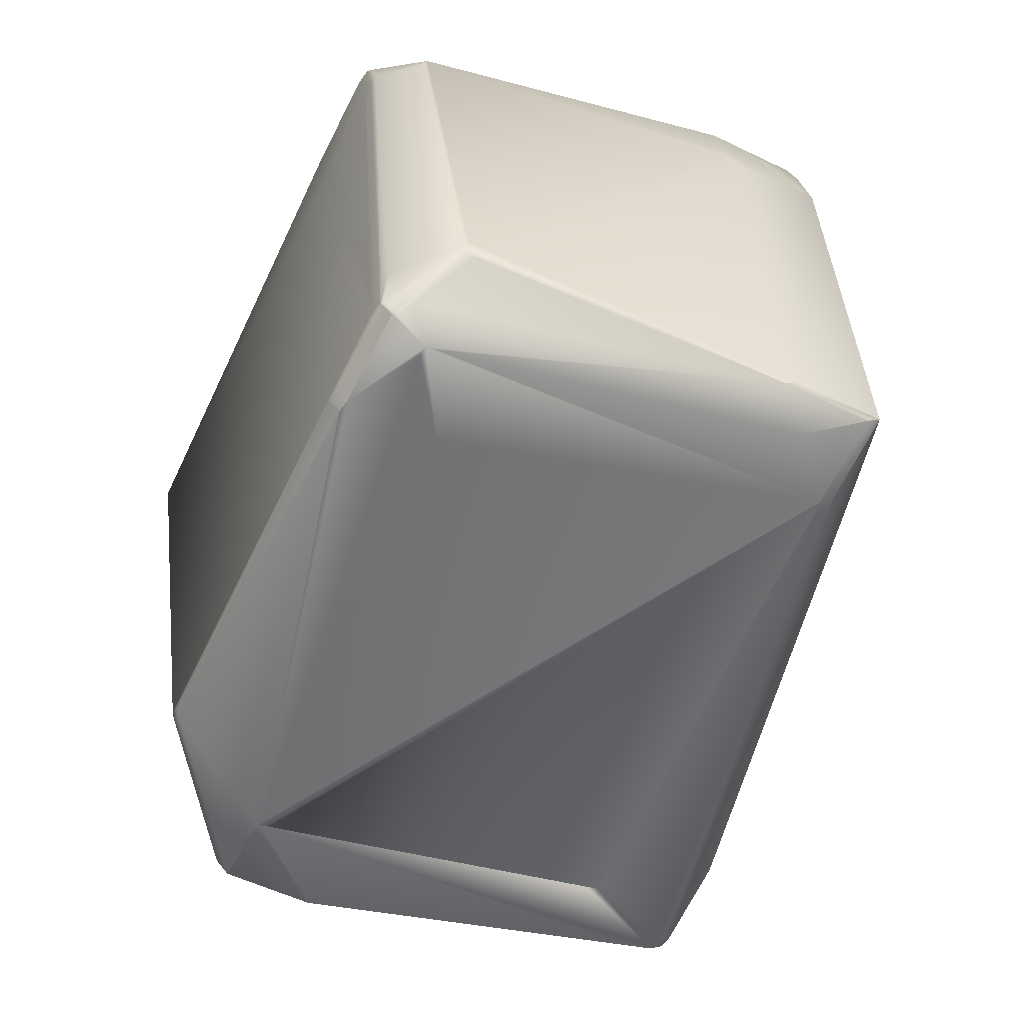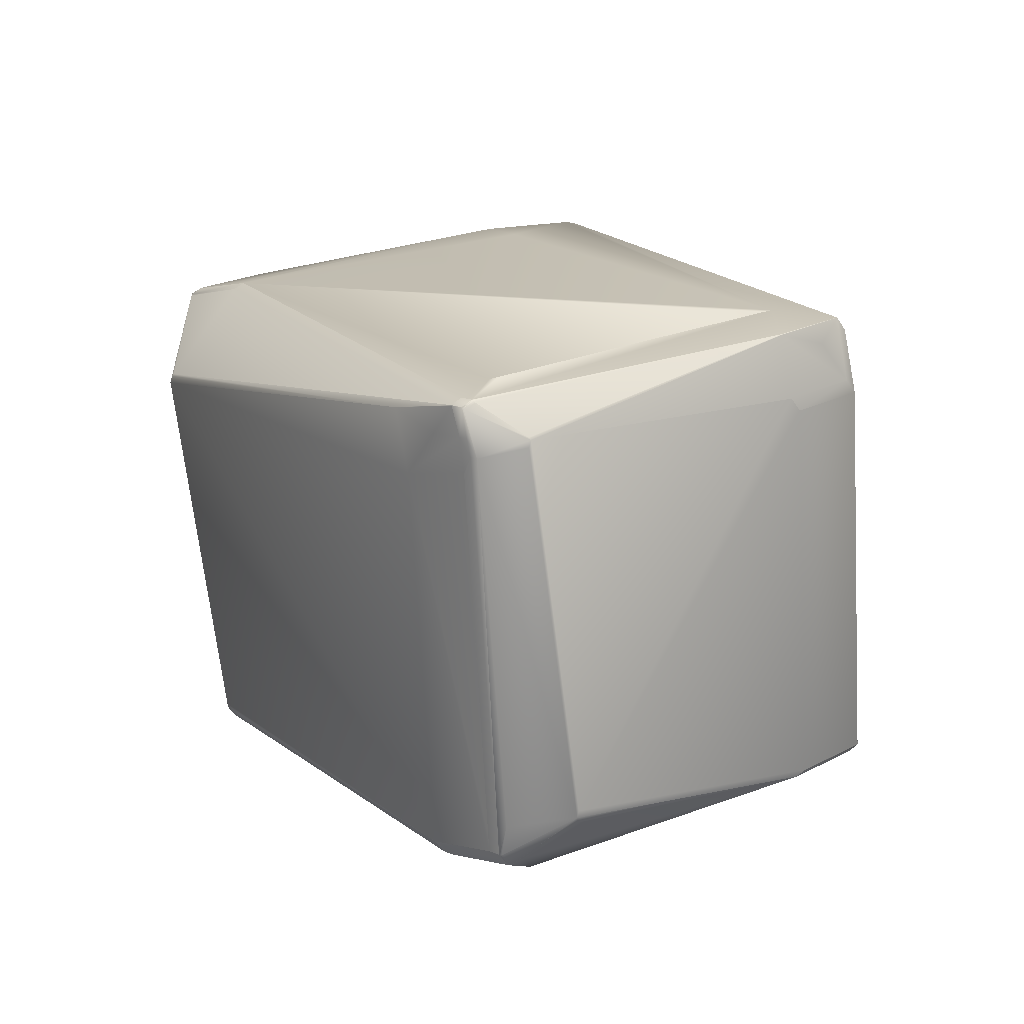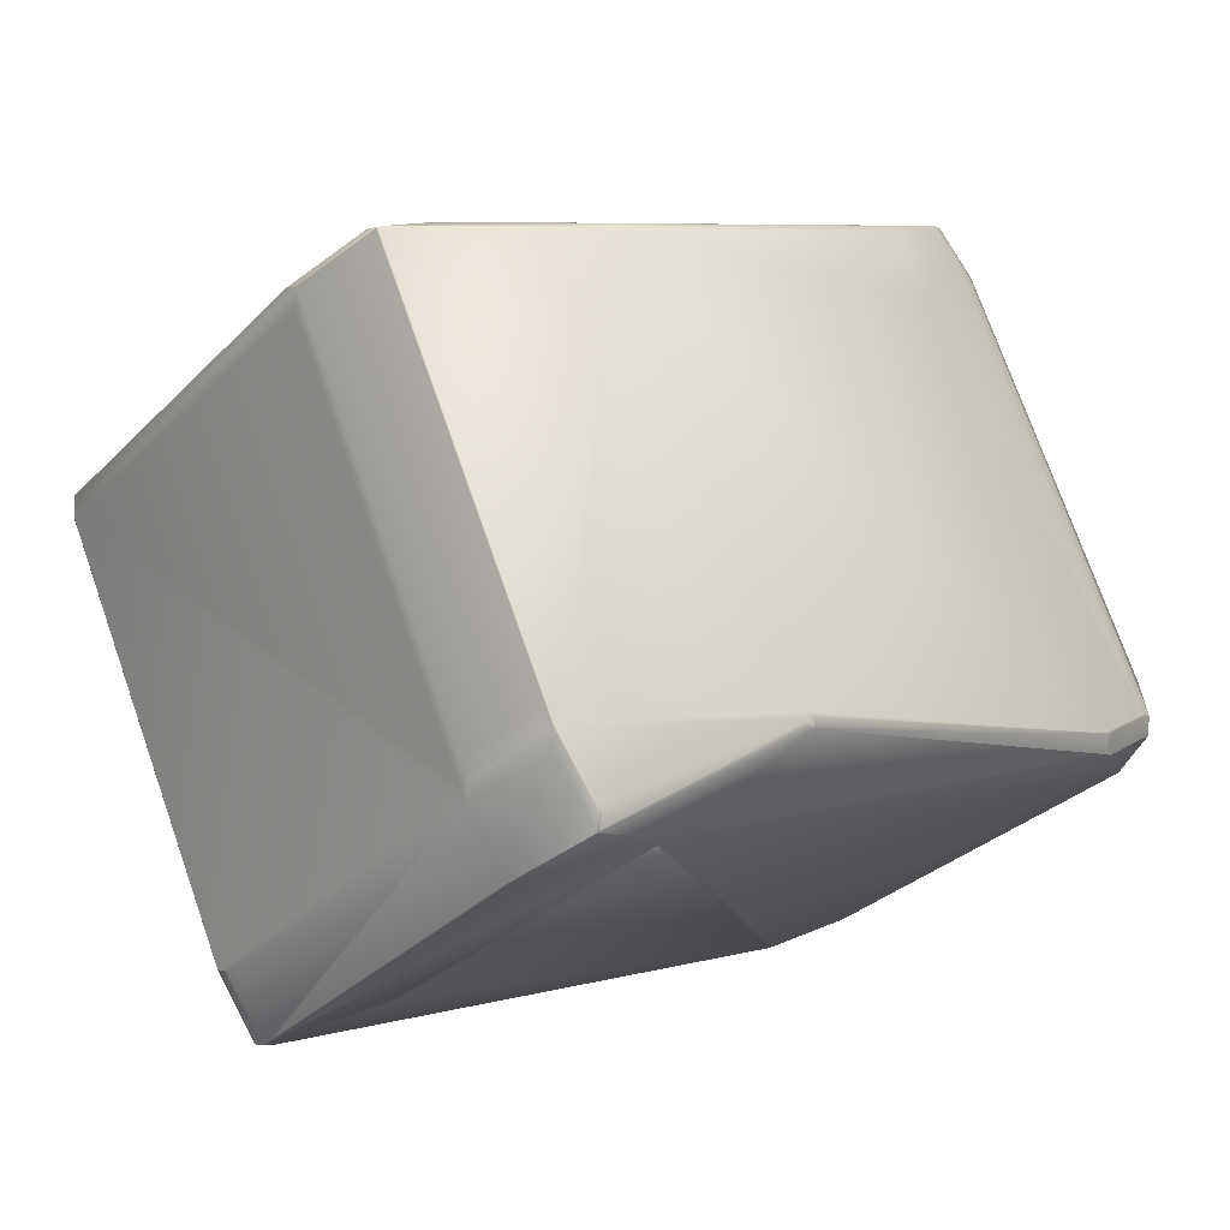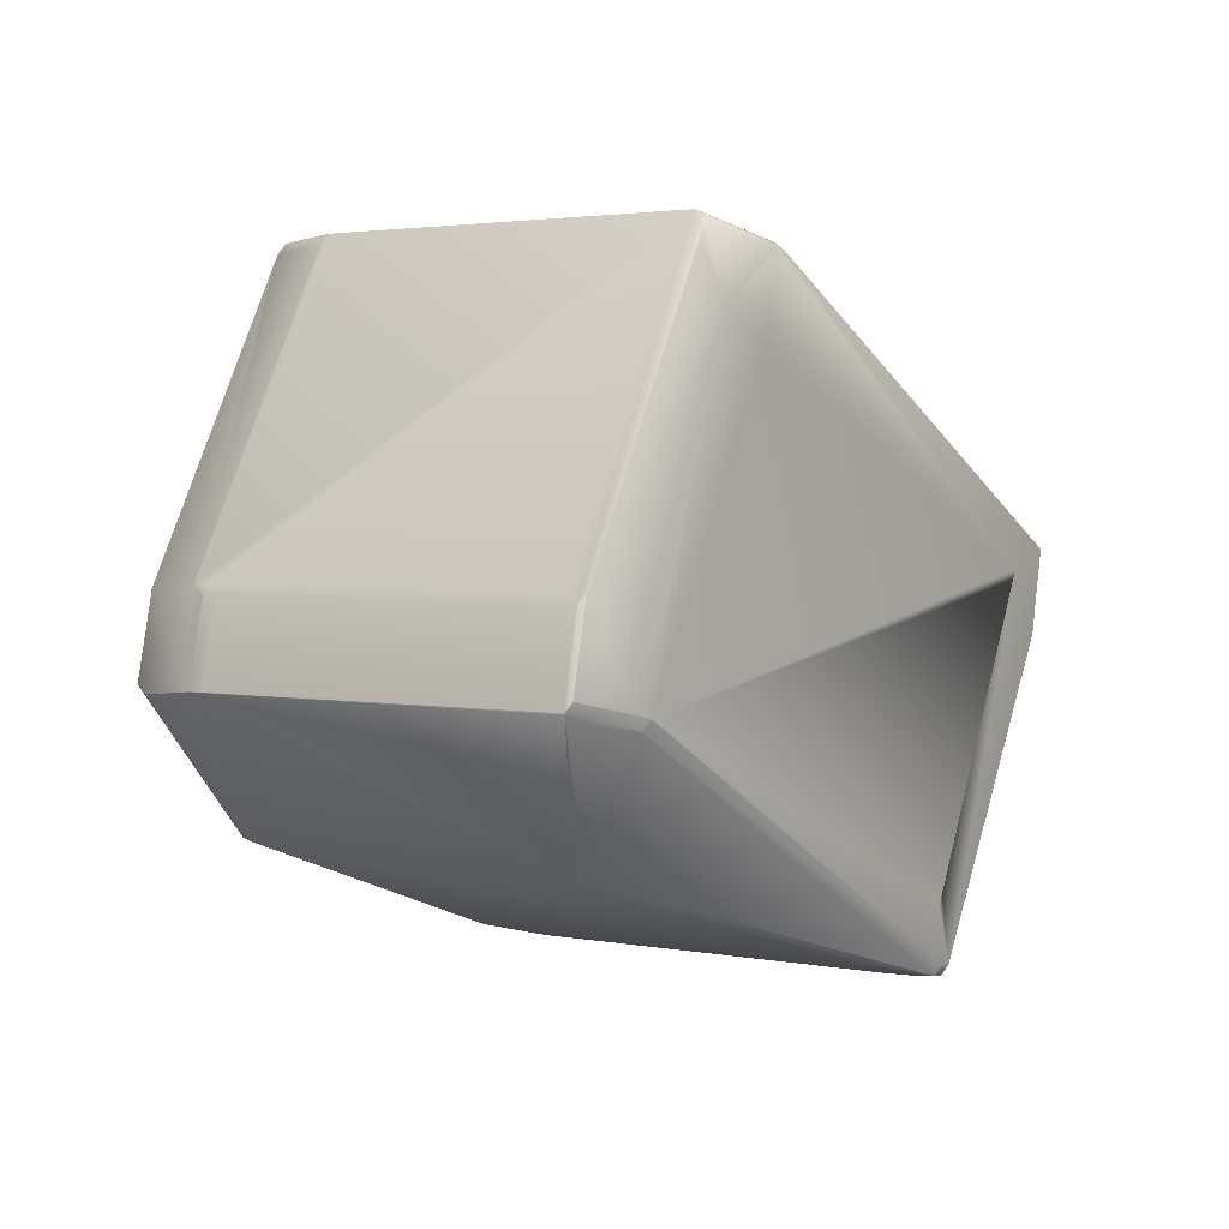
<metadata>
{"format":"obj","ext":"obj","renderer":"f3d","projection":"perspective","resolution":1024,"background":"white","views":[{"elev":-32.3,"azim":13.5,"up":"+Z"},{"elev":-49.3,"azim":-5.4,"up":"+Y"},{"elev":-28.6,"azim":-97.8,"up":"+Z"},{"elev":40.0,"azim":-69.4,"up":"+Y"}]}
</metadata>
<code>
v 0.4017 0.4827 0.9375
v 0.4024 0.4826 0.9386
v 0.4031 0.5365 0.9333
v 0.4013 0.4816 0.9355
v 0.4781 0.3981 0.9979
v 0.4031 0.5372 0.9331
v 0.4031 0.5374 0.933
v 0.403 0.5375 0.9329
v 0.4031 0.5363 0.9333
v 0.4943 0.3826 1.012
v 0.4195 0.5227 0.9473
v 0.4943 0.3826 1.012
v 0.4943 0.3827 1.012
v 0.4273 0.4364 0.8241
v 0.429 0.4343 0.8241
v 0.4286 0.4341 0.8263
v 0.4269 0.4361 0.8263
v 0.4213 0.4932 0.8165
v 0.428 0.4358 0.8236
v 0.4264 0.4821 0.7999
v 0.4295 0.4819 0.7958
v 0.4213 0.4934 0.8165
v 0.4297 0.4337 0.8236
v 0.4293 0.4335 0.8258
v 0.5015 0.3434 0.8642
v 0.4031 0.5377 0.9329
v 0.4031 0.5378 0.9329
v 0.4213 0.4939 0.8162
v 0.4782 0.3979 0.998
v 0.4835 0.3877 0.9808
v 0.5016 0.3433 0.8642
v 0.4296 0.4821 0.7956
v 0.4297 0.4827 0.7952
v 0.4452 0.4654 0.8011
v 0.5049 0.3431 0.8598
v 0.4297 0.4828 0.7951
v 0.5016 0.3434 0.8641
v 0.5048 0.3431 0.8598
v 0.5178 0.3746 1.009
v 0.5184 0.374 1.008
v 0.5975 0.4324 1.011
v 0.4985 0.3795 1.014
v 0.5014 0.3816 1.015
v 0.5012 0.3818 1.015
v 0.501 0.3818 1.015
v 0.5974 0.4325 1.011
v 0.544 0.3286 0.8991
v 0.5181 0.3729 1.006
v 0.5436 0.3274 0.8971
v 0.6243 0.3774 0.8732
v 0.6061 0.4219 0.9898
v 0.6028 0.4221 0.9941
v 0.5031 0.3708 1.002
v 0.5976 0.4324 1.011
v 0.6028 0.4221 0.9941
v 0.544 0.3276 0.895
v 0.5261 0.3251 0.8767
v 0.546 0.3291 0.8938
v 0.6213 0.3752 0.8718
v 0.5292 0.3257 0.8788
v 0.5273 0.3253 0.8775
v 0.5222 0.3273 0.8911
v 0.5217 0.3252 0.8802
v 0.5223 0.3252 0.8803
v 0.5249 0.325 0.876
v 0.5253 0.325 0.8763
v 0.5218 0.3252 0.8801
v 0.6213 0.3752 0.8719
v 0.511 0.5899 0.9363
v 0.508 0.5881 0.9365
v 0.4428 0.5424 0.9444
v 0.5236 0.6079 0.926
v 0.5187 0.6054 0.9262
v 0.4264 0.5578 0.9299
v 0.54 0.5924 0.9405
v 0.54 0.5924 0.9405
v 0.5197 0.5752 0.9447
v 0.4225 0.5252 0.9486
v 0.5148 0.5727 0.9449
v 0.4193 0.5342 0.9423
v 0.4061 0.5404 0.9341
v 0.5089 0.4022 1.009
v 0.5976 0.456 1.003
v 0.5946 0.4542 1.004
v 0.5058 0.4004 1.009
v 0.5002 0.3826 1.015
v 0.6177 0.4499 1.007
v 0.5429 0.5901 0.9419
v 0.5051 0.3851 1.015
v 0.5974 0.4326 1.011
v 0.4973 0.3849 1.014
v 0.49 0.3844 0.9999
v 0.4975 0.3769 1.005
v 0.4945 0.3824 1.012
v 0.5012 0.3722 1.001
v 0.4996 0.3753 1.006
v 0.4997 0.3721 0.9953
v 0.4998 0.372 0.9952
v 0.5179 0.3277 0.8789
v 0.5208 0.3254 0.8802
v 0.5209 0.3253 0.8801
v 0.5214 0.3252 0.8801
v 0.5213 0.3252 0.8801
v 0.5212 0.3252 0.8801
v 0.5209 0.3253 0.8801
v 0.4981 0.3797 1.014
v 0.498 0.3797 1.014
v 0.4977 0.3799 1.014
v 0.4976 0.3799 1.014
v 0.4975 0.38 1.014
v 0.4974 0.3801 1.014
v 0.4482 0.4672 0.8009
v 0.537 0.521 0.7951
v 0.6253 0.4081 0.8531
v 0.534 0.5192 0.7953
v 0.5476 0.5506 0.7867
v 0.5388 0.5196 0.796
v 0.5505 0.5483 0.788
v 0.5288 0.3346 0.8666
v 0.5078 0.3408 0.8612
v 0.4298 0.4829 0.795
v 0.43 0.4832 0.7948
v 0.43 0.4833 0.7948
v 0.4504 0.5006 0.7906
v 0.4504 0.5006 0.7906
v 0.5049 0.3431 0.8598
v 0.5427 0.5481 0.7869
v 0.6253 0.408 0.8531
v 0.5281 0.3581 0.857
v 0.5299 0.3329 0.8674
v 0.5318 0.3315 0.8683
v 0.6238 0.4108 0.8518
v 0.5348 0.3333 0.8681
v 0.6235 0.3872 0.8623
v 0.6416 0.3926 0.8677
v 0.6416 0.3926 0.8677
v 0.5252 0.325 0.8761
v 0.525 0.325 0.8761
v 0.5246 0.325 0.8759
v 0.5245 0.325 0.8759
v 0.5242 0.325 0.8758
v 0.4945 0.3824 1.012
v 0.6128 0.4406 1.003
v 0.6231 0.4394 0.99
v 0.6178 0.4498 1.007
v 0.4195 0.5228 0.9473
v 0.4264 0.4827 0.7995
v 0.4296 0.4825 0.7954
v 0.5009 0.3819 1.015
v 0.5008 0.382 1.015
v 0.5213 0.3252 0.8801
v 0.4264 0.4828 0.7995
v 0.4296 0.4826 0.7953
v 0.4978 0.3798 1.014
v 0.406 0.5395 0.9343
v 0.406 0.54 0.9342
v 0.4195 0.5229 0.9473
v 0.4225 0.5251 0.9486
v 0.5245 0.325 0.8759
v 0.5244 0.325 0.8759
v 0.4265 0.4829 0.7994
v 0.4265 0.483 0.7993
v 0.4265 0.4831 0.7992
v 0.5007 0.3821 1.015
v 0.5006 0.3821 1.015
v 0.5004 0.3823 1.015
v 0.5003 0.3824 1.015
v 0.5052 0.3849 1.015
v 0.4031 0.5382 0.9328
v 0.4032 0.5383 0.9327
v 0.4031 0.5382 0.9328
v 0.4206 0.4957 0.8209
v 0.6446 0.3949 0.8689
v 0.6264 0.4392 0.9854
v 0.6272 0.4375 0.9807
v 0.5697 0.5349 0.8039
v 0.5698 0.5349 0.804
v 0.6446 0.3948 0.869
v 0.6283 0.4103 0.8544
v 0.5698 0.5349 0.8041
v 0.5698 0.5349 0.8041
v 0.5535 0.5505 0.7893
v 0.5516 0.5794 0.9206
v 0.5524 0.5776 0.9159
v 0.5172 0.3295 0.8836
v 0.4266 0.4833 0.7992
v 0.4298 0.4831 0.7949
v 0.5242 0.3251 0.8758
v 0.5077 0.3408 0.8612
v 0.5078 0.3408 0.8612
v 0.5078 0.3408 0.8612
v 0.4266 0.4834 0.7991
v 0.4266 0.4834 0.7991
v 0.4213 0.4939 0.8161
v 0.4299 0.4832 0.7949
v 0.4973 0.3802 1.014
v 0.4944 0.3825 1.012
v 0.6211 0.4495 1.003
v 0.6211 0.4496 1.003
v 0.6178 0.4498 1.007
v 0.6178 0.4498 1.007
v 0.6231 0.4394 0.9899
v 0.6264 0.4392 0.9856
v 0.518 0.3276 0.8788
v 0.5045 0.341 0.8655
v 0.6446 0.3948 0.869
v 0.6416 0.3925 0.8678
v 0.6446 0.3947 0.8691
v 0.4299 0.4832 0.7948
v 0.6211 0.4496 1.003
v 0.6264 0.4392 0.9855
v 0.6264 0.4392 0.9856
v 0.5462 0.5898 0.9376
v 0.4061 0.5405 0.934
v 0.5236 0.6079 0.9259
v 0.4265 0.5579 0.9297
v 0.5237 0.608 0.9258
v 0.4265 0.5579 0.9298
v 0.4265 0.5579 0.9298
v 0.4062 0.5406 0.9339
v 0.6243 0.3774 0.8731
v 0.6446 0.3947 0.8691
v 0.6272 0.4374 0.9808
v 0.6283 0.4103 0.8544
v 0.4214 0.494 0.8161
v 0.4214 0.494 0.816
v 0.4502 0.5006 0.7907
v 0.4247 0.4938 0.8117
v 0.5473 0.5507 0.7867
v 0.5425 0.5482 0.7869
v 0.445 0.511 0.8076
v 0.5503 0.5529 0.788
v 0.5475 0.5506 0.7867
v 0.4504 0.5006 0.7906
v 0.5422 0.561 0.8037
v 0.5373 0.5585 0.8039
v 0.4503 0.5006 0.7906
v 0.5504 0.5528 0.788
v 0.5505 0.5528 0.788
v 0.5452 0.5633 0.805
v 0.4973 0.3803 1.014
v 0.5002 0.3825 1.015
v 0.5974 0.4325 1.011
v 0.6178 0.4498 1.007
v 0.5051 0.385 1.015
v 0.4206 0.4957 0.8209
v 0.4032 0.5384 0.9326
v 0.5269 0.6077 0.9216
v 0.4235 0.5557 0.9284
v 0.4265 0.5579 0.9297
v 0.527 0.6077 0.9215
v 0.5451 0.5633 0.805
v 0.5451 0.5633 0.8051
v 0.445 0.511 0.8076
v 0.4442 0.5128 0.8123
v 0.4268 0.5555 0.9241
v 0.6272 0.4374 0.9809
v 0.5048 0.3431 0.8599
v 0.5475 0.5506 0.7867
v 0.5002 0.3825 1.015
v 0.4973 0.3849 1.014
v 0.5974 0.4326 1.011
v 0.5051 0.3851 1.015
v 0.4235 0.5557 0.9285
v 0.4032 0.5384 0.9326
v 0.4206 0.4958 0.8208
v 0.4235 0.5557 0.9284
v 0.5444 0.5651 0.8097
v 0.527 0.6077 0.9215
v 0.5433 0.5922 0.9362
v 0.5421 0.5611 0.8037
v 0.5476 0.5506 0.7867
v 0.5427 0.5481 0.7869
v 0.5506 0.5528 0.788
v 0.4225 0.525 0.9486
v 0.424 0.5223 0.9499
v 0.4207 0.4958 0.8208
v 0.4033 0.5384 0.9325
v 0.5299 0.6054 0.9228
v 0.527 0.6077 0.9215
v 0.5444 0.5651 0.8097
v 0.5299 0.6054 0.9228
v 0.6061 0.4219 0.9898
v 0.5535 0.5505 0.7893
v 0.5481 0.5609 0.8063
v 0.6268 0.4131 0.8531
v 0.5469 0.588 0.9329
v 0.5643 0.5454 0.8211
v 0.5307 0.6036 0.9181
v 0.4409 0.5131 0.8166
v 0.4417 0.5113 0.8119
v 0.4417 0.5112 0.8119
v 0.5473 0.5627 0.811
f 1 2 3
f 1 4 5
f 1 3 6
f 1 6 7
f 1 7 8
f 1 8 4
f 1 5 2
f 2 9 3
f 2 5 10
f 2 11 9
f 2 10 12
f 2 12 13
f 2 13 11
f 14 15 16
f 14 17 18
f 14 16 17
f 14 19 15
f 14 20 21
f 14 21 19
f 14 18 22
f 14 22 20
f 15 19 23
f 15 23 24
f 15 24 16
f 17 4 18
f 17 16 25
f 17 25 4
f 4 8 26
f 4 26 27
f 4 27 28
f 4 29 5
f 4 22 18
f 4 30 29
f 4 25 30
f 4 28 22
f 16 24 31
f 16 31 25
f 19 21 32
f 19 32 33
f 19 33 23
f 23 34 35
f 23 33 36
f 23 36 34
f 23 31 24
f 23 37 31
f 23 38 37
f 23 35 38
f 39 40 41
f 39 42 40
f 39 43 42
f 39 44 45
f 39 45 43
f 39 41 46
f 39 46 44
f 47 40 48
f 47 49 50
f 47 48 49
f 47 50 51
f 47 52 40
f 47 51 52
f 40 53 48
f 40 42 53
f 40 54 41
f 40 52 55
f 40 55 54
f 56 49 57
f 56 58 59
f 56 60 58
f 56 61 60
f 56 57 61
f 56 59 49
f 49 48 53
f 49 62 63
f 49 53 62
f 49 64 65
f 49 66 57
f 49 67 64
f 49 65 66
f 49 63 67
f 49 59 68
f 49 68 50
f 58 60 59
f 69 70 71
f 69 72 73
f 69 74 70
f 69 73 74
f 69 75 76
f 69 77 75
f 69 78 79
f 69 79 77
f 69 76 72
f 69 71 78
f 80 70 74
f 80 81 78
f 80 74 81
f 80 78 71
f 80 71 70
f 82 83 84
f 82 85 86
f 82 84 85
f 82 86 83
f 83 87 88
f 83 89 90
f 83 90 87
f 83 86 89
f 83 75 77
f 83 88 75
f 83 77 79
f 83 78 84
f 83 79 78
f 85 84 78
f 85 91 86
f 85 78 91
f 92 93 94
f 92 29 30
f 92 30 93
f 92 94 29
f 95 53 96
f 95 93 97
f 95 96 93
f 95 98 99
f 95 97 98
f 95 99 100
f 95 100 53
f 62 53 101
f 62 102 63
f 62 103 102
f 62 104 103
f 62 105 104
f 62 101 105
f 53 42 106
f 53 106 107
f 53 107 108
f 53 108 109
f 53 109 110
f 53 110 111
f 53 111 96
f 53 100 101
f 112 113 114
f 112 34 115
f 112 115 113
f 112 114 34
f 113 115 116
f 113 117 114
f 113 116 118
f 113 118 117
f 34 119 120
f 34 36 121
f 34 121 122
f 34 122 123
f 34 123 124
f 34 124 125
f 34 126 35
f 34 120 126
f 34 116 115
f 34 125 127
f 34 127 116
f 34 114 128
f 34 129 119
f 34 128 129
f 119 130 120
f 119 129 130
f 130 131 120
f 130 129 131
f 117 118 132
f 117 132 114
f 133 134 59
f 133 131 128
f 133 59 131
f 133 128 134
f 134 135 59
f 134 136 135
f 134 128 136
f 131 60 57
f 131 57 137
f 131 137 138
f 131 138 65
f 131 65 139
f 131 139 140
f 131 140 141
f 131 141 120
f 131 59 60
f 131 129 128
f 93 96 111
f 93 30 97
f 93 142 94
f 93 111 142
f 143 54 144
f 143 145 54
f 143 144 145
f 60 61 57
f 57 66 137
f 64 67 65
f 66 138 137
f 66 65 138
f 9 11 146
f 9 146 3
f 42 43 45
f 42 45 106
f 3 7 6
f 3 146 7
f 67 63 102
f 67 102 139
f 67 139 65
f 20 147 21
f 20 22 147
f 21 147 148
f 21 148 32
f 44 149 45
f 44 150 149
f 44 46 150
f 32 148 33
f 106 45 149
f 106 149 107
f 102 151 140
f 102 140 139
f 102 103 151
f 147 152 148
f 147 22 152
f 148 152 153
f 148 153 33
f 107 149 150
f 107 154 108
f 107 150 154
f 7 155 156
f 7 26 8
f 7 27 26
f 7 156 27
f 7 146 157
f 7 157 158
f 7 158 155
f 155 158 156
f 151 103 159
f 151 159 140
f 140 159 160
f 140 160 141
f 152 161 153
f 152 162 161
f 152 22 28
f 152 163 162
f 152 28 163
f 153 161 33
f 154 150 164
f 154 164 108
f 150 46 164
f 103 104 160
f 103 160 159
f 161 162 33
f 33 162 36
f 108 164 165
f 108 165 109
f 164 46 165
f 104 105 141
f 104 141 160
f 162 163 36
f 36 163 121
f 109 165 166
f 109 111 110
f 109 166 167
f 109 167 111
f 54 145 41
f 54 55 144
f 165 168 167
f 165 46 168
f 165 167 166
f 27 156 81
f 27 169 170
f 27 171 169
f 27 81 171
f 27 172 28
f 27 170 172
f 29 94 10
f 29 10 5
f 156 158 81
f 173 174 175
f 173 176 177
f 173 178 179
f 173 175 178
f 173 177 180
f 173 180 181
f 173 179 182
f 173 183 174
f 173 181 184
f 173 184 183
f 173 182 176
f 30 25 99
f 30 185 97
f 30 99 185
f 163 186 121
f 163 28 186
f 121 186 187
f 121 187 122
f 105 101 188
f 105 188 141
f 141 188 189
f 141 189 190
f 141 190 191
f 141 191 120
f 186 192 187
f 186 193 192
f 186 28 194
f 186 194 193
f 187 192 195
f 187 195 122
f 142 111 196
f 142 197 94
f 142 196 197
f 111 167 196
f 145 198 199
f 145 200 201
f 145 199 200
f 145 201 41
f 145 202 203
f 145 203 198
f 145 144 202
f 198 203 199
f 169 171 170
f 98 185 99
f 98 97 185
f 204 101 100
f 204 25 31
f 204 31 205
f 204 205 101
f 204 99 25
f 204 100 99
f 101 205 189
f 101 189 188
f 135 206 207
f 135 136 206
f 135 207 59
f 206 136 178
f 206 178 208
f 206 208 207
f 192 193 195
f 195 193 209
f 195 209 122
f 94 197 10
f 41 201 46
f 200 199 201
f 199 174 183
f 199 210 201
f 199 211 174
f 199 212 211
f 199 203 212
f 199 213 210
f 199 183 213
f 171 81 214
f 171 214 170
f 81 74 214
f 81 158 78
f 72 215 216
f 72 217 215
f 72 218 73
f 72 216 218
f 72 75 217
f 72 76 75
f 74 73 218
f 74 219 220
f 74 220 214
f 74 218 219
f 59 221 50
f 59 50 68
f 59 207 208
f 59 208 221
f 221 208 222
f 221 222 50
f 136 114 178
f 136 128 114
f 174 211 175
f 176 180 177
f 176 182 180
f 178 175 211
f 178 211 223
f 178 223 208
f 178 114 224
f 178 224 179
f 193 194 225
f 193 225 226
f 193 226 209
f 209 227 123
f 209 123 122
f 209 226 228
f 209 228 227
f 229 230 231
f 229 232 233
f 229 233 234
f 229 234 230
f 229 235 232
f 229 236 235
f 229 231 236
f 227 230 234
f 227 237 123
f 227 234 237
f 227 228 231
f 227 231 230
f 232 238 233
f 232 239 238
f 232 235 240
f 232 240 239
f 197 196 241
f 197 241 10
f 196 167 242
f 196 242 241
f 168 46 243
f 168 243 167
f 46 201 244
f 46 244 243
f 167 245 242
f 167 243 245
f 201 210 88
f 201 88 244
f 210 213 88
f 172 170 194
f 172 194 28
f 170 214 220
f 170 246 194
f 170 247 246
f 170 220 247
f 215 248 249
f 215 217 248
f 215 249 250
f 215 250 216
f 219 218 220
f 248 217 251
f 248 251 252
f 248 253 254
f 248 252 253
f 248 255 256
f 248 256 249
f 248 254 255
f 50 222 203
f 50 203 51
f 211 212 223
f 208 223 212
f 208 212 257
f 208 257 222
f 31 258 205
f 31 37 38
f 31 38 258
f 205 258 189
f 258 38 190
f 258 190 189
f 233 238 259
f 233 259 124
f 233 124 234
f 237 234 123
f 238 239 259
f 11 13 146
f 10 241 12
f 241 242 260
f 241 261 12
f 241 260 261
f 245 243 262
f 245 262 242
f 243 244 262
f 242 263 260
f 242 262 263
f 244 87 262
f 244 88 87
f 246 247 225
f 246 225 194
f 247 220 264
f 247 264 265
f 247 266 225
f 247 265 266
f 220 218 264
f 264 218 267
f 264 267 265
f 217 75 251
f 218 216 267
f 251 268 252
f 251 269 268
f 251 75 270
f 251 270 269
f 253 271 254
f 253 252 271
f 212 203 257
f 222 257 203
f 123 234 124
f 38 35 191
f 38 191 190
f 259 239 272
f 259 272 273
f 259 273 124
f 239 274 272
f 239 240 274
f 146 275 158
f 146 13 91
f 146 158 157
f 146 91 275
f 12 261 91
f 12 91 13
f 275 276 158
f 275 91 276
f 261 260 91
f 263 262 86
f 263 86 260
f 262 87 90
f 262 89 86
f 262 90 89
f 260 86 91
f 266 265 226
f 266 226 225
f 265 267 249
f 265 277 226
f 265 278 277
f 265 249 278
f 267 216 249
f 216 250 249
f 271 252 235
f 271 235 236
f 271 236 254
f 268 269 240
f 268 240 252
f 269 279 280
f 269 270 279
f 269 281 240
f 269 280 281
f 252 240 235
f 279 270 213
f 279 213 282
f 279 282 280
f 52 51 283
f 52 283 55
f 51 203 283
f 202 55 283
f 202 283 203
f 202 144 55
f 180 182 181
f 35 126 120
f 35 120 191
f 272 274 116
f 272 116 273
f 124 273 116
f 124 116 127
f 124 127 125
f 274 284 118
f 274 240 284
f 274 118 116
f 284 240 285
f 284 285 182
f 284 182 118
f 179 286 182
f 179 224 286
f 158 276 78
f 276 91 78
f 75 88 270
f 88 213 270
f 213 287 282
f 213 183 287
f 288 287 184
f 288 285 289
f 288 289 287
f 288 181 285
f 288 184 181
f 287 289 282
f 287 183 184
f 277 278 249
f 277 290 226
f 277 249 290
f 226 290 291
f 226 291 292
f 226 292 228
f 228 292 231
f 290 249 255
f 290 255 291
f 249 256 255
f 291 255 254
f 291 254 292
f 254 236 231
f 254 231 292
f 281 280 282
f 281 293 240
f 281 282 293
f 240 293 285
f 293 282 289
f 293 289 285
f 285 181 182
f 118 182 286
f 118 286 132
f 132 286 114
f 114 286 224

</code>
